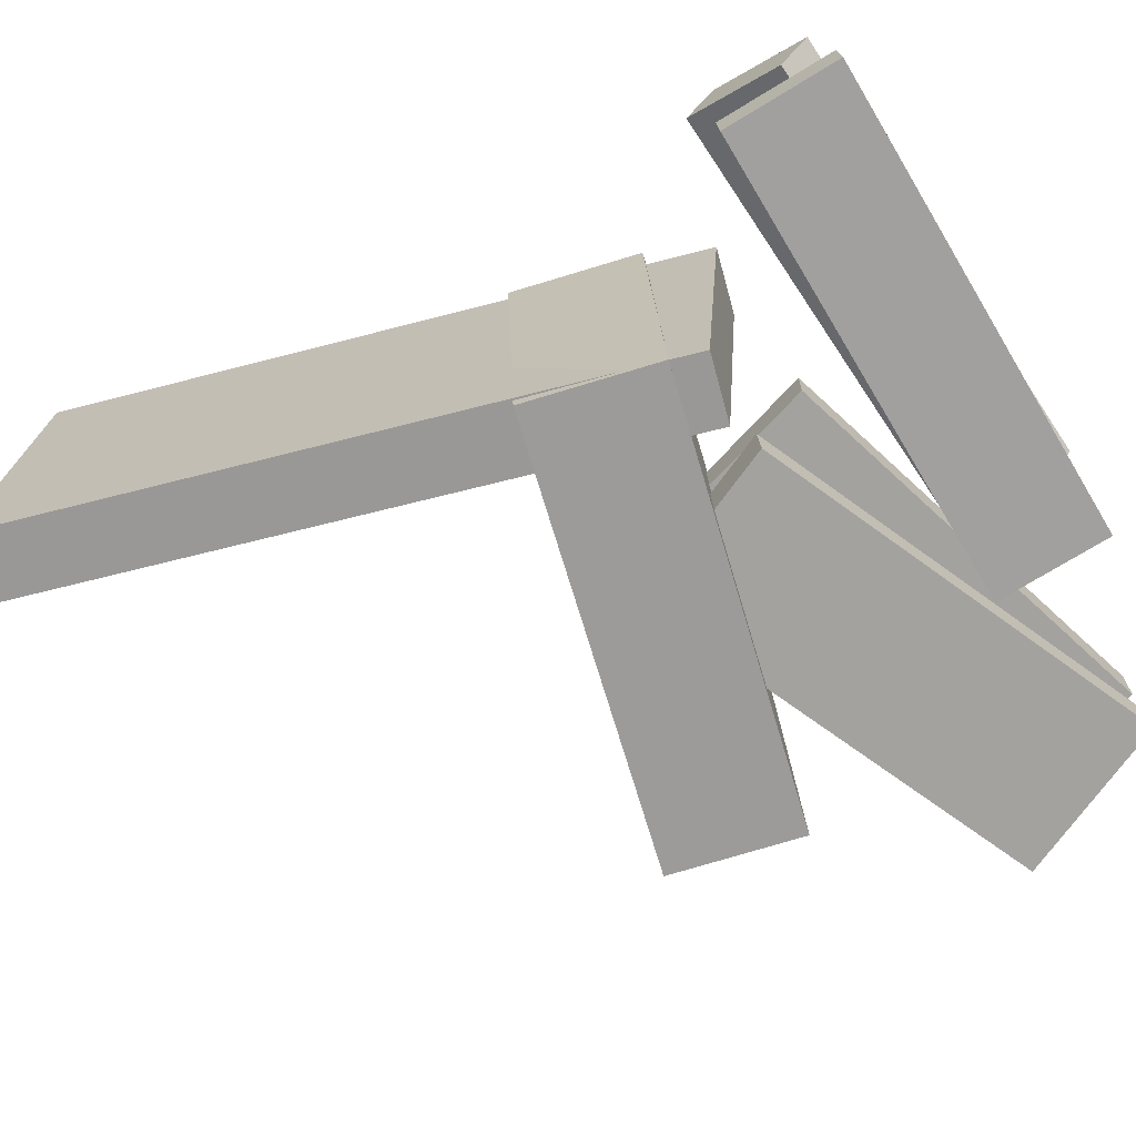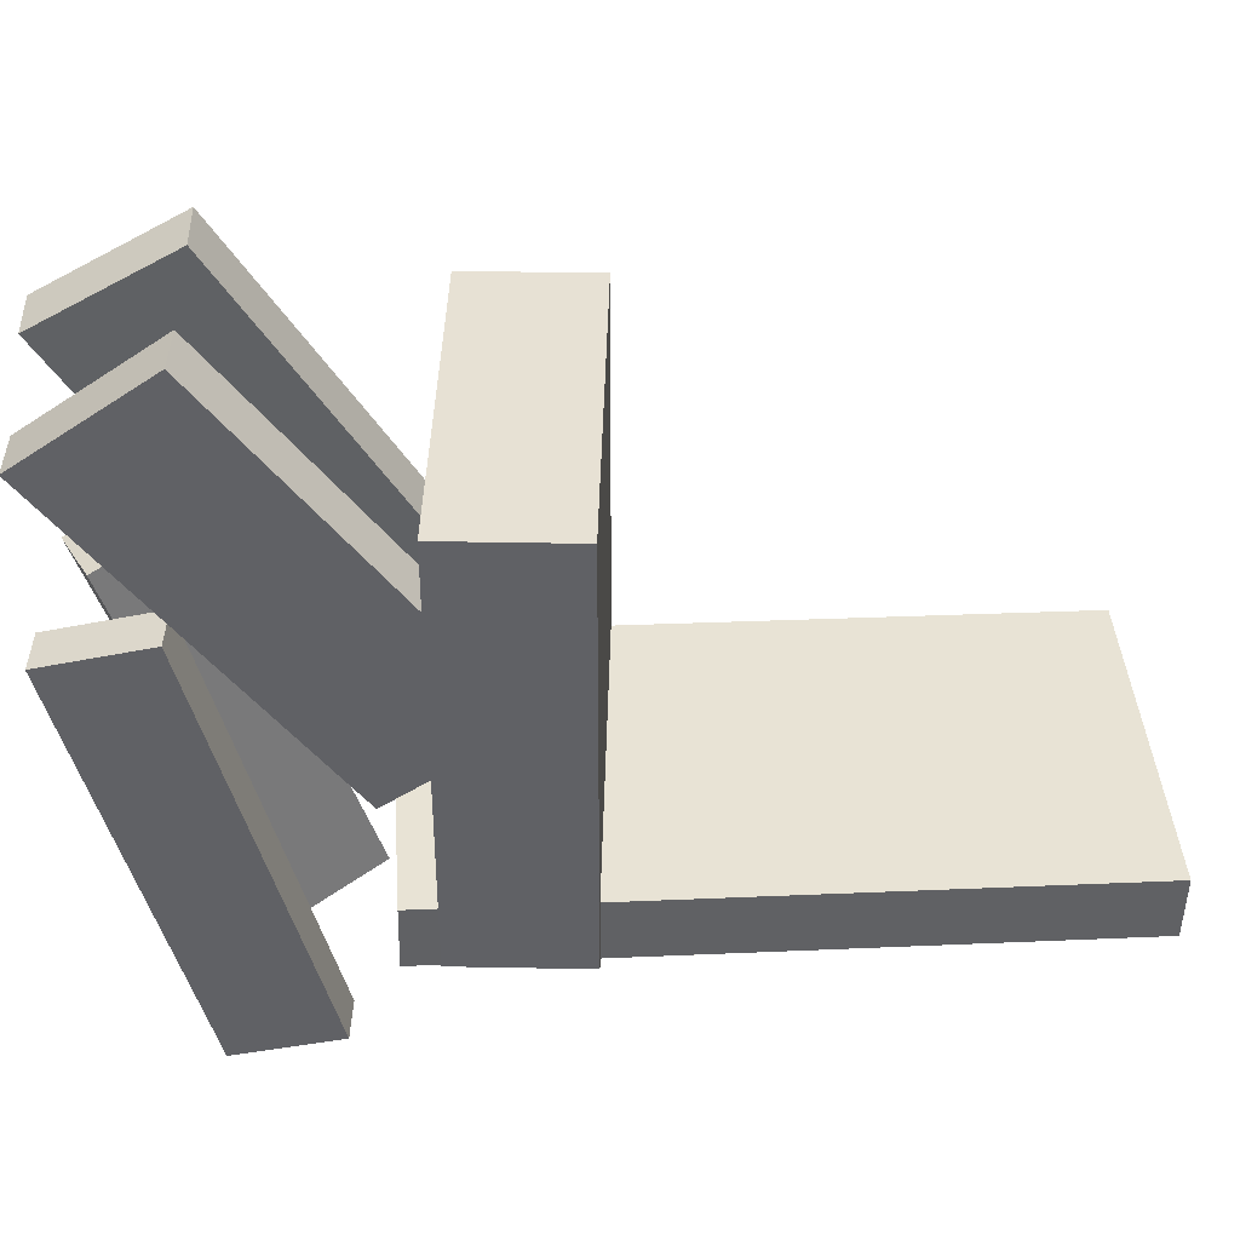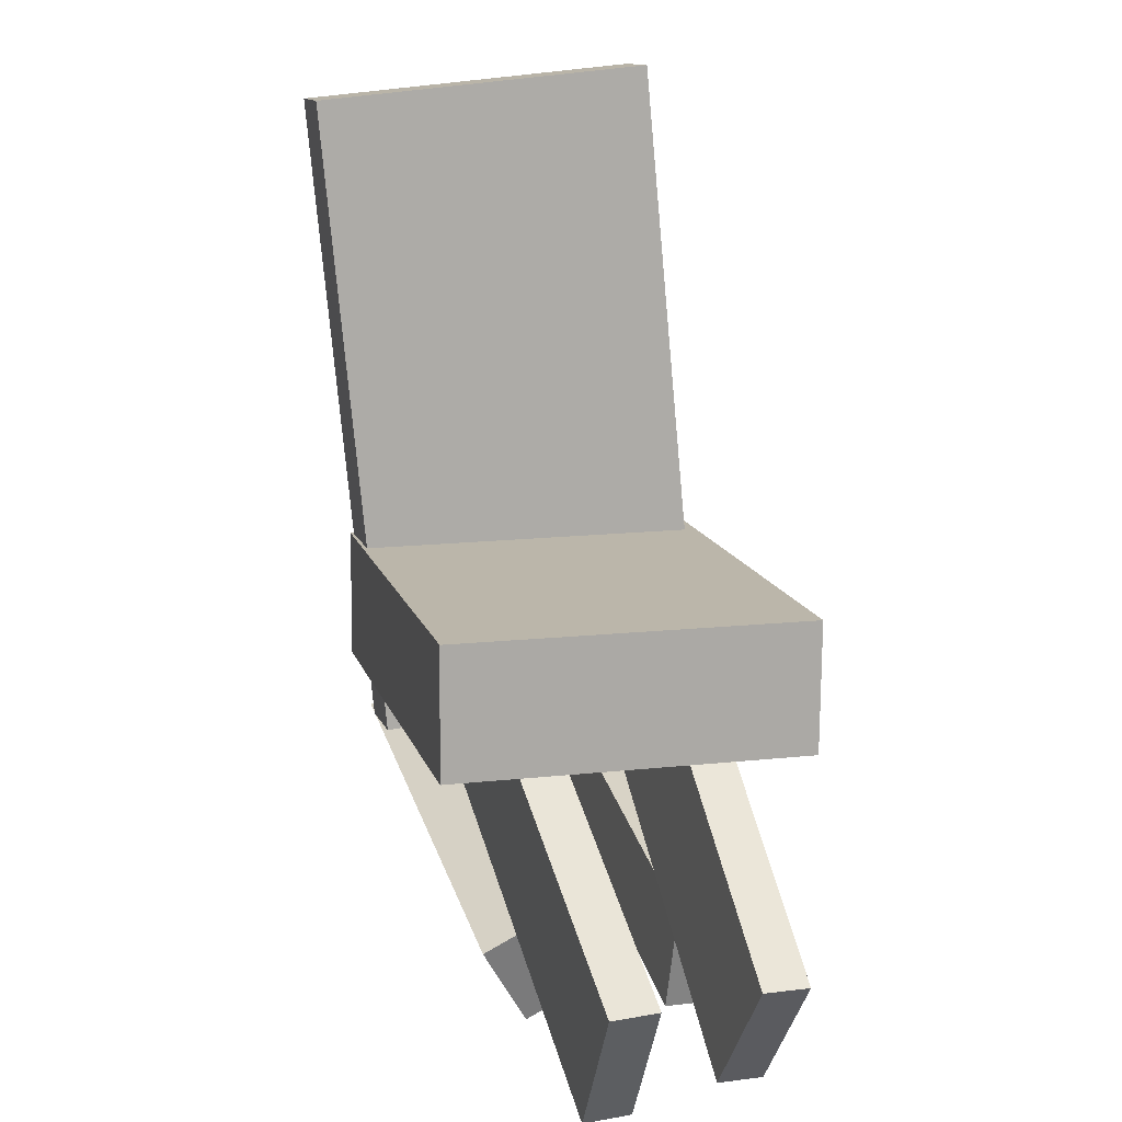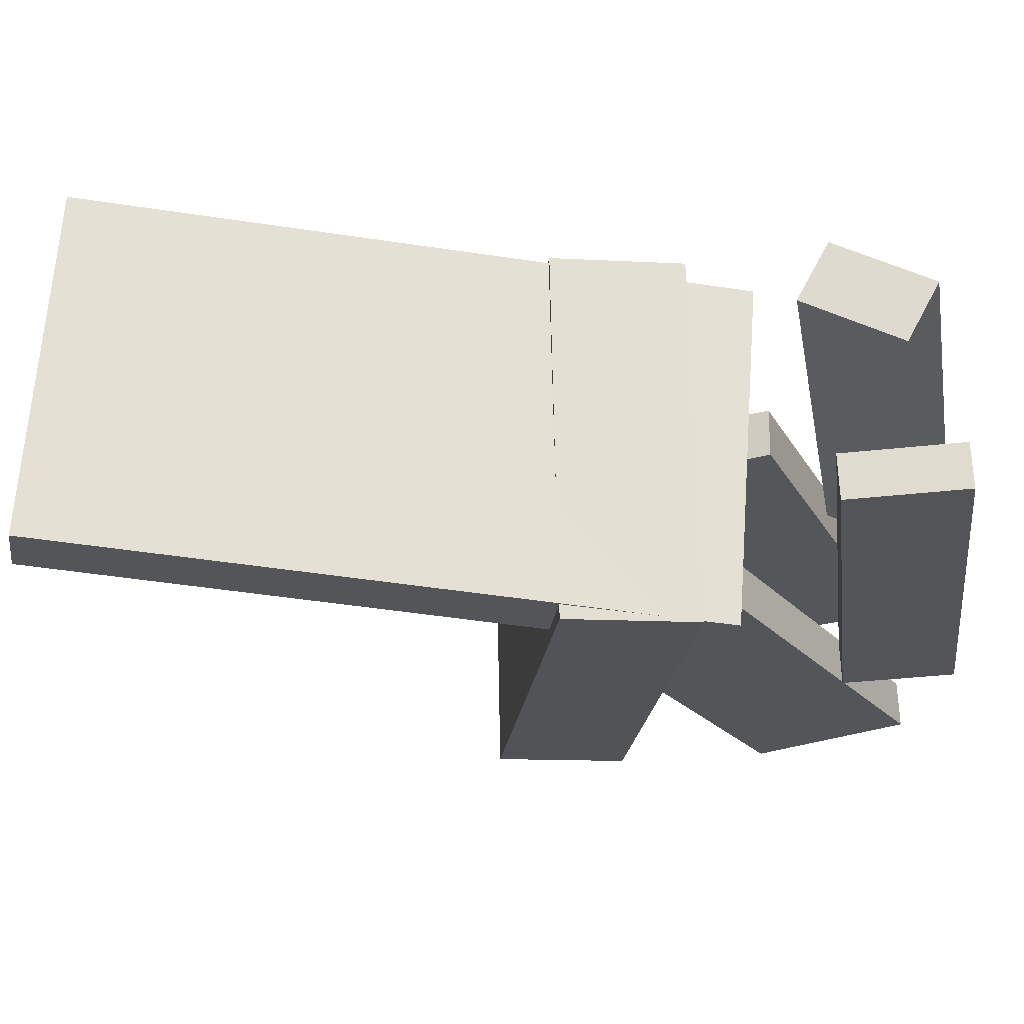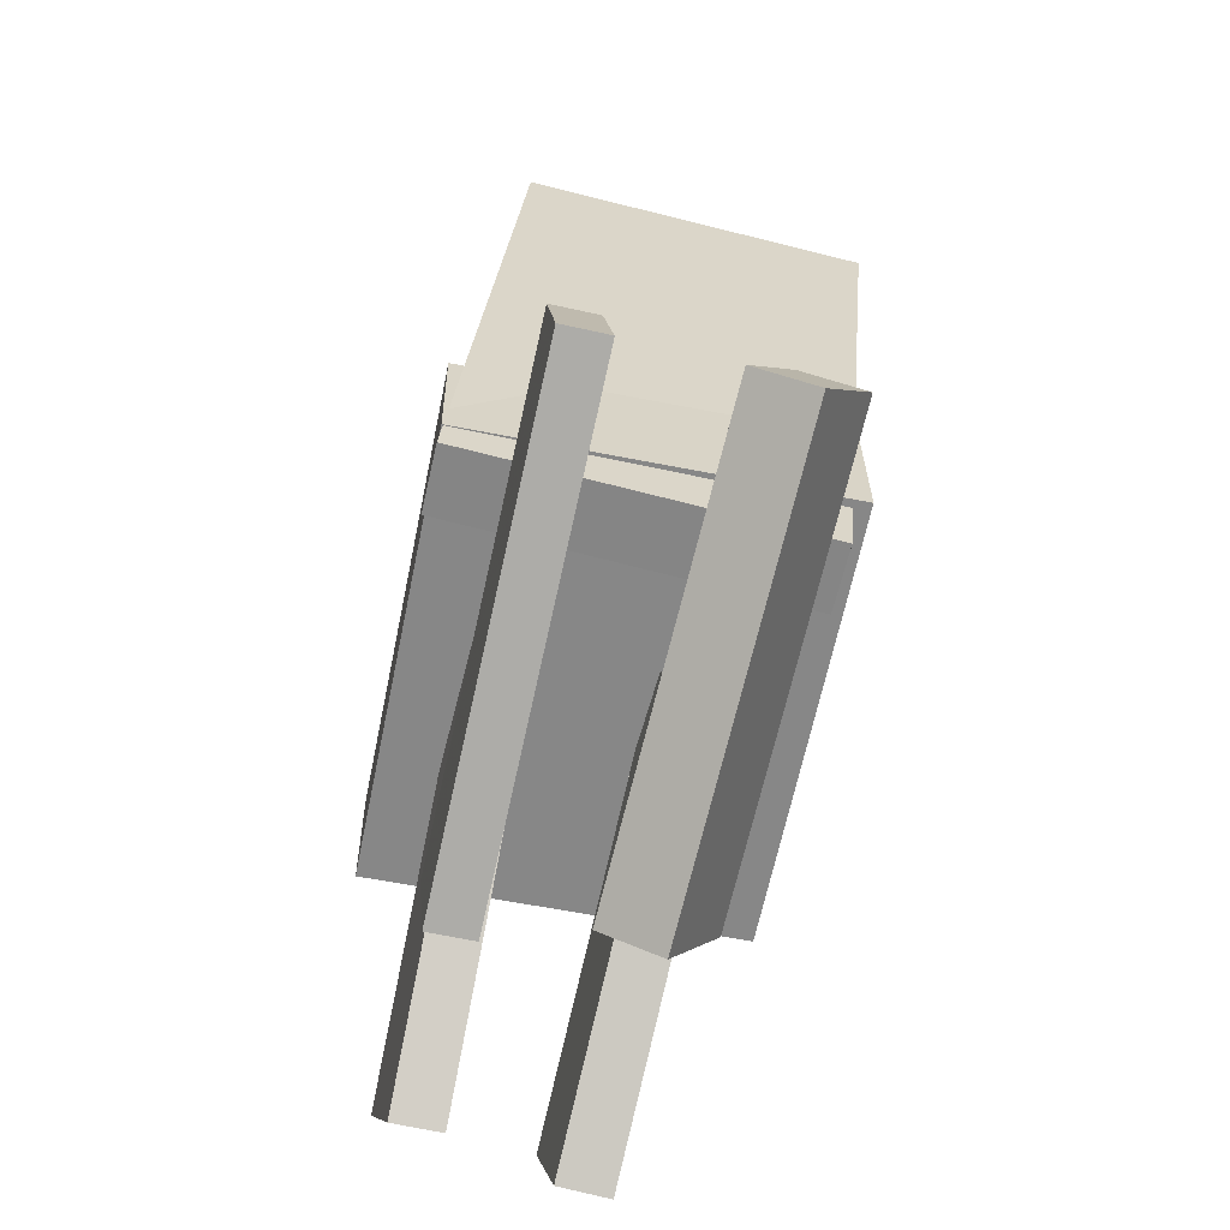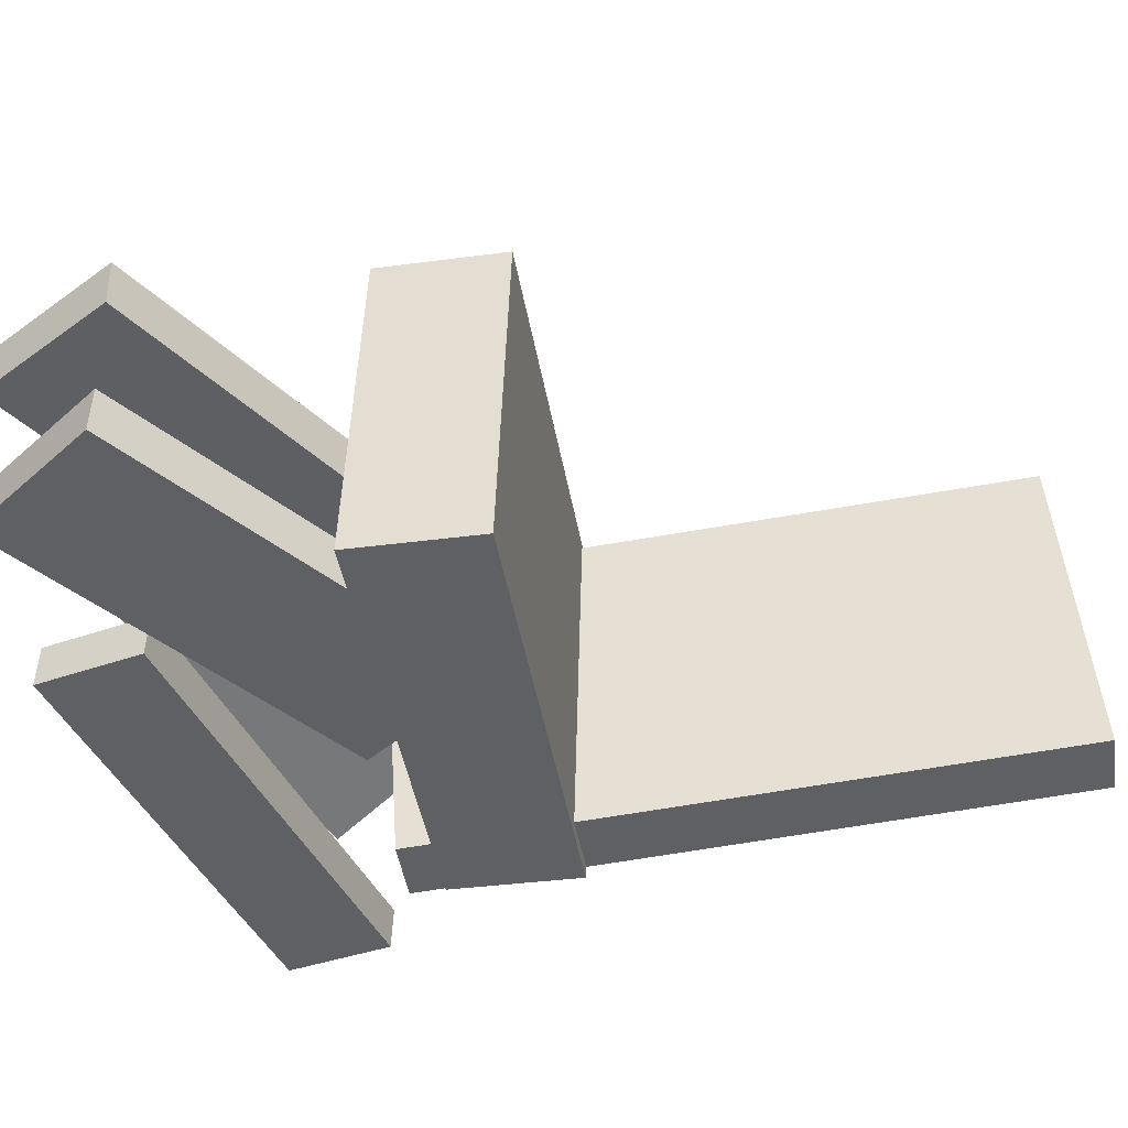
<metadata>
{"format":"obj","ext":"obj","renderer":"f3d","projection":"perspective","resolution":1024,"background":"white","views":[{"elev":-71.0,"azim":-70.4,"up":"+Z"},{"elev":-48.7,"azim":93.0,"up":"+Z"},{"elev":17.1,"azim":73.2,"up":"+Y"},{"elev":-24.0,"azim":-94.1,"up":"+Z"},{"elev":-65.6,"azim":-103.4,"up":"+Y"},{"elev":-43.5,"azim":102.9,"up":"+Z"}]}
</metadata>
<code>
v 0.1967 -0.1116 -0.1424
v 0.1871 -0.1052 0.1483
v -0.16 -0.1302 -0.1537
v -0.1696 -0.1237 0.1369
v 0.1913 -0.006608 -0.1449
v 0.1817 -0.0001784 0.1458
v -0.1654 -0.02519 -0.1562
v -0.175 -0.01876 0.1344
f 1.0 7.0 5.0
f 1.0 3.0 7.0
f 1.0 4.0 3.0
f 1.0 2.0 4.0
f 3.0 8.0 7.0
f 3.0 4.0 8.0
f 5.0 7.0 8.0
f 5.0 8.0 6.0
f 1.0 5.0 6.0
f 1.0 6.0 2.0
f 2.0 6.0 8.0
f 2.0 8.0 4.0
v 0.2431 -0.3635 0.01852
v 0.2444 -0.3638 0.05807
v -0.05874 -0.2038 0.03016
v -0.05742 -0.2042 0.06971
v 0.3035 -0.2491 0.01759
v 0.3048 -0.2495 0.05715
v 0.00171 -0.08946 0.02923
v 0.003034 -0.08984 0.06879
f 9.0 15.0 13.0
f 9.0 11.0 15.0
f 9.0 12.0 11.0
f 9.0 10.0 12.0
f 11.0 16.0 15.0
f 11.0 12.0 16.0
f 13.0 15.0 16.0
f 13.0 16.0 14.0
f 9.0 13.0 14.0
f 9.0 14.0 10.0
f 10.0 14.0 16.0
f 10.0 16.0 12.0
v -0.1575 -0.1574 -0.1546
v -0.1589 -0.1775 0.1207
v -0.1965 0.3643 -0.1166
v -0.1979 0.3442 0.1587
v -0.1041 -0.1534 -0.1541
v -0.1055 -0.1736 0.1213
v -0.1431 0.3683 -0.1161
v -0.1445 0.3481 0.1593
f 17.0 23.0 21.0
f 17.0 19.0 23.0
f 17.0 20.0 19.0
f 17.0 18.0 20.0
f 19.0 24.0 23.0
f 19.0 20.0 24.0
f 21.0 23.0 24.0
f 21.0 24.0 22.0
f 17.0 21.0 22.0
f 17.0 22.0 18.0
f 18.0 22.0 24.0
f 18.0 24.0 20.0
v -0.293 -0.2862 0.05828
v -0.273 -0.2126 0.09926
v -0.2883 -0.2618 0.01206
v -0.2683 -0.1881 0.05304
v 0.05568 -0.3744 0.04717
v 0.07562 -0.3008 0.08815
v 0.06039 -0.35 0.000949
v 0.08033 -0.2764 0.04193
f 25.0 31.0 29.0
f 25.0 27.0 31.0
f 25.0 28.0 27.0
f 25.0 26.0 28.0
f 27.0 32.0 31.0
f 27.0 28.0 32.0
f 29.0 31.0 32.0
f 29.0 32.0 30.0
f 25.0 29.0 30.0
f 25.0 30.0 26.0
f 26.0 30.0 32.0
f 26.0 32.0 28.0
v -0.281 -0.2086 -0.109
v -0.281 -0.2072 -0.07385
v 0.08999 -0.2834 -0.1057
v 0.08995 -0.2821 -0.07058
v -0.299 -0.2978 -0.1056
v -0.2991 -0.2965 -0.0705
v 0.07193 -0.3727 -0.1023
v 0.07189 -0.3714 -0.06722
f 33.0 39.0 37.0
f 33.0 35.0 39.0
f 33.0 36.0 35.0
f 33.0 34.0 36.0
f 35.0 40.0 39.0
f 35.0 36.0 40.0
f 37.0 39.0 40.0
f 37.0 40.0 38.0
f 33.0 37.0 38.0
f 33.0 38.0 34.0
f 34.0 38.0 40.0
f 34.0 40.0 36.0
v -0.06579 -0.1654 -0.06052
v 0.01022 -0.05354 -0.06526
v -0.0662 -0.1667 -0.09834
v 0.009808 -0.05486 -0.1031
v 0.2216 -0.3605 -0.05686
v 0.2976 -0.2487 -0.0616
v 0.2212 -0.3619 -0.09468
v 0.2972 -0.2501 -0.09942
f 41.0 47.0 45.0
f 41.0 43.0 47.0
f 41.0 44.0 43.0
f 41.0 42.0 44.0
f 43.0 48.0 47.0
f 43.0 44.0 48.0
f 45.0 47.0 48.0
f 45.0 48.0 46.0
f 41.0 45.0 46.0
f 41.0 46.0 42.0
f 42.0 46.0 48.0
f 42.0 48.0 44.0

</code>
